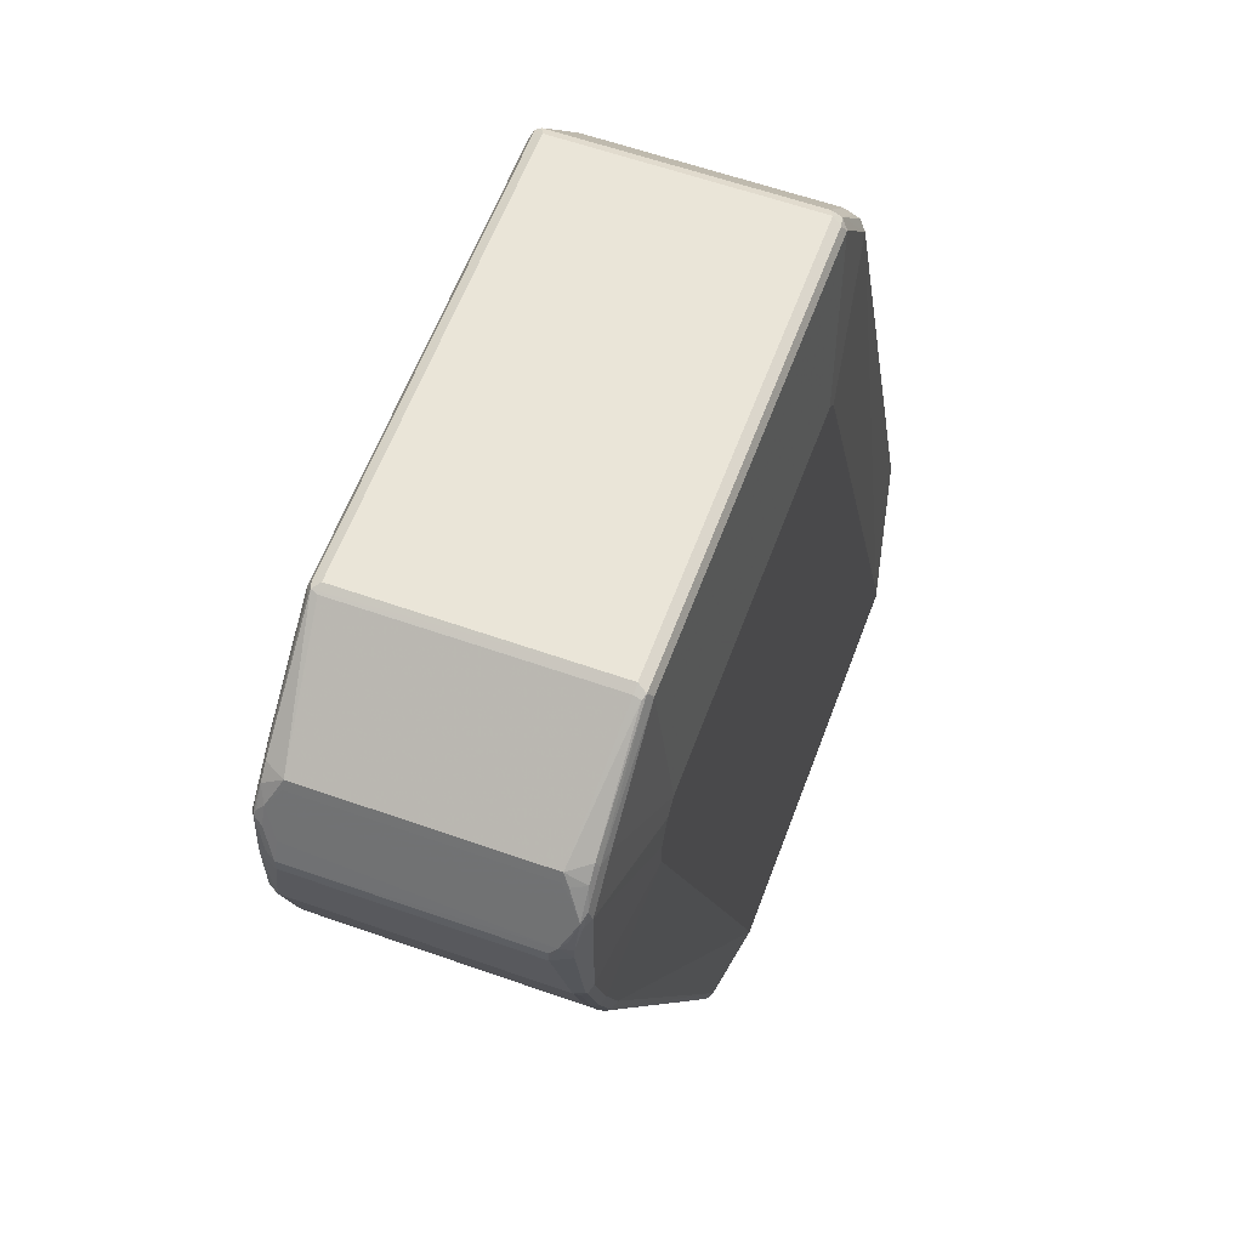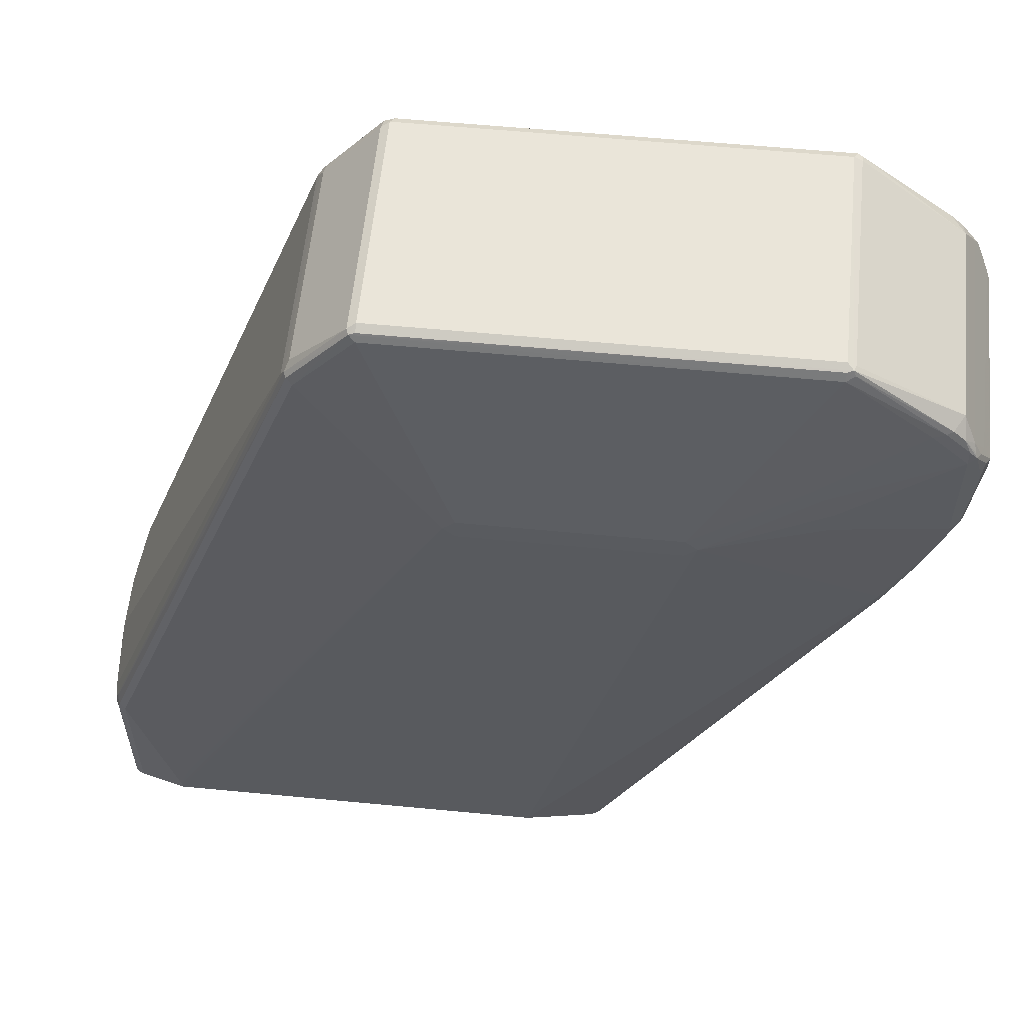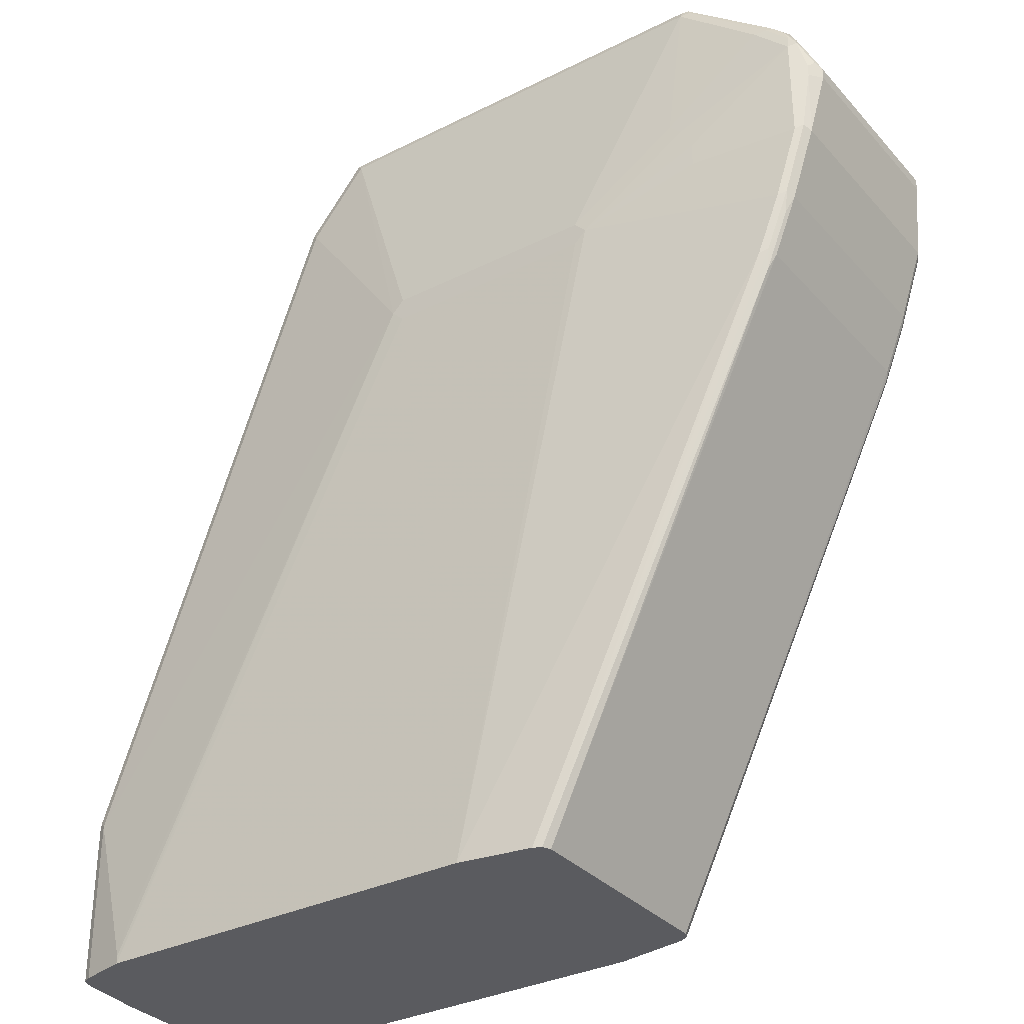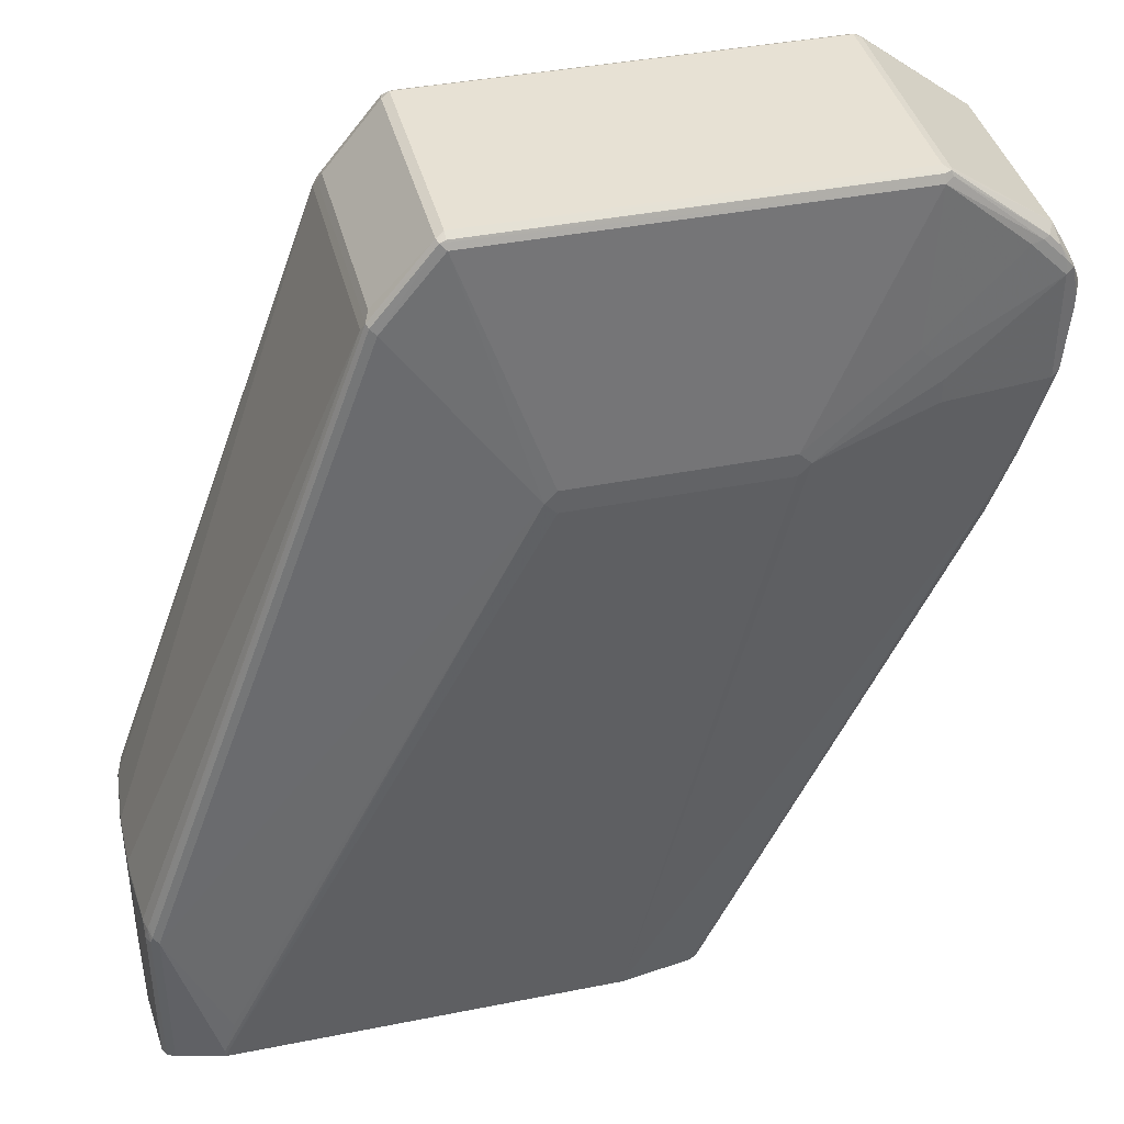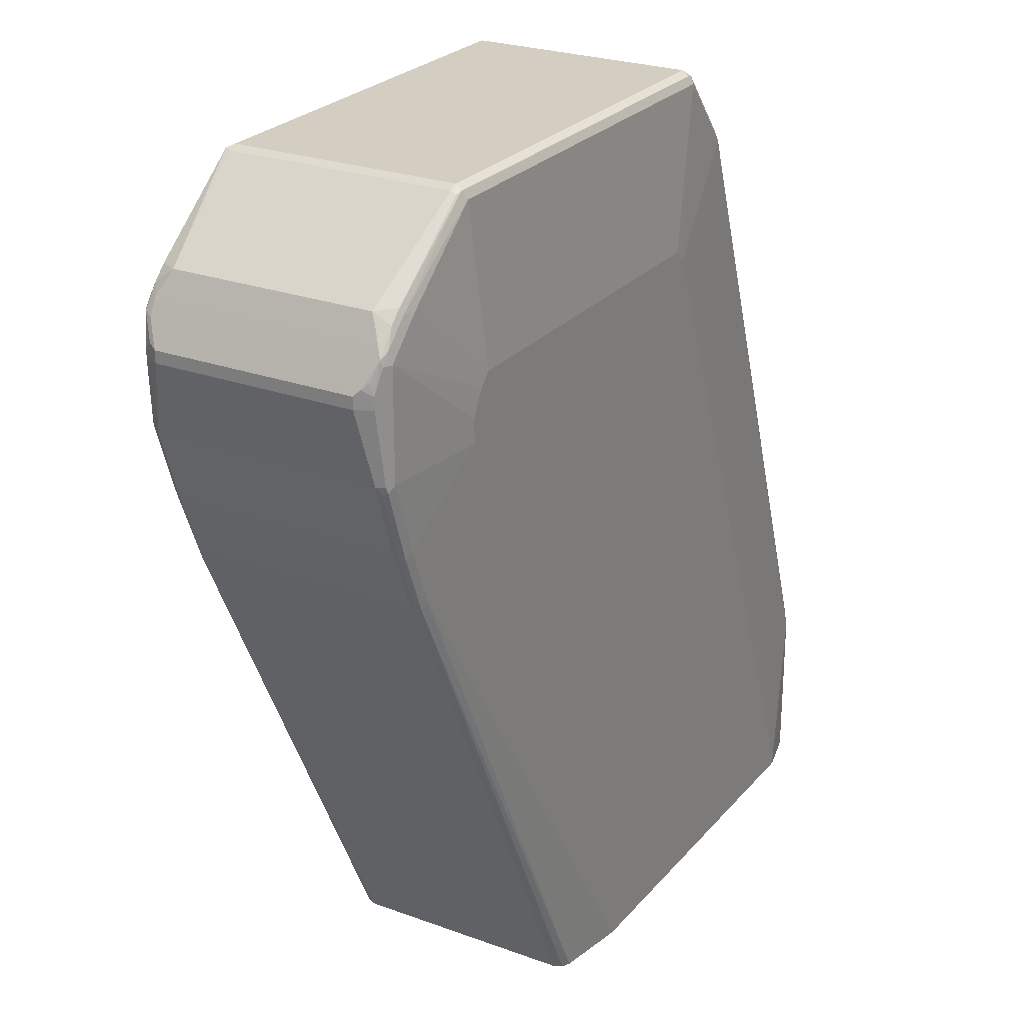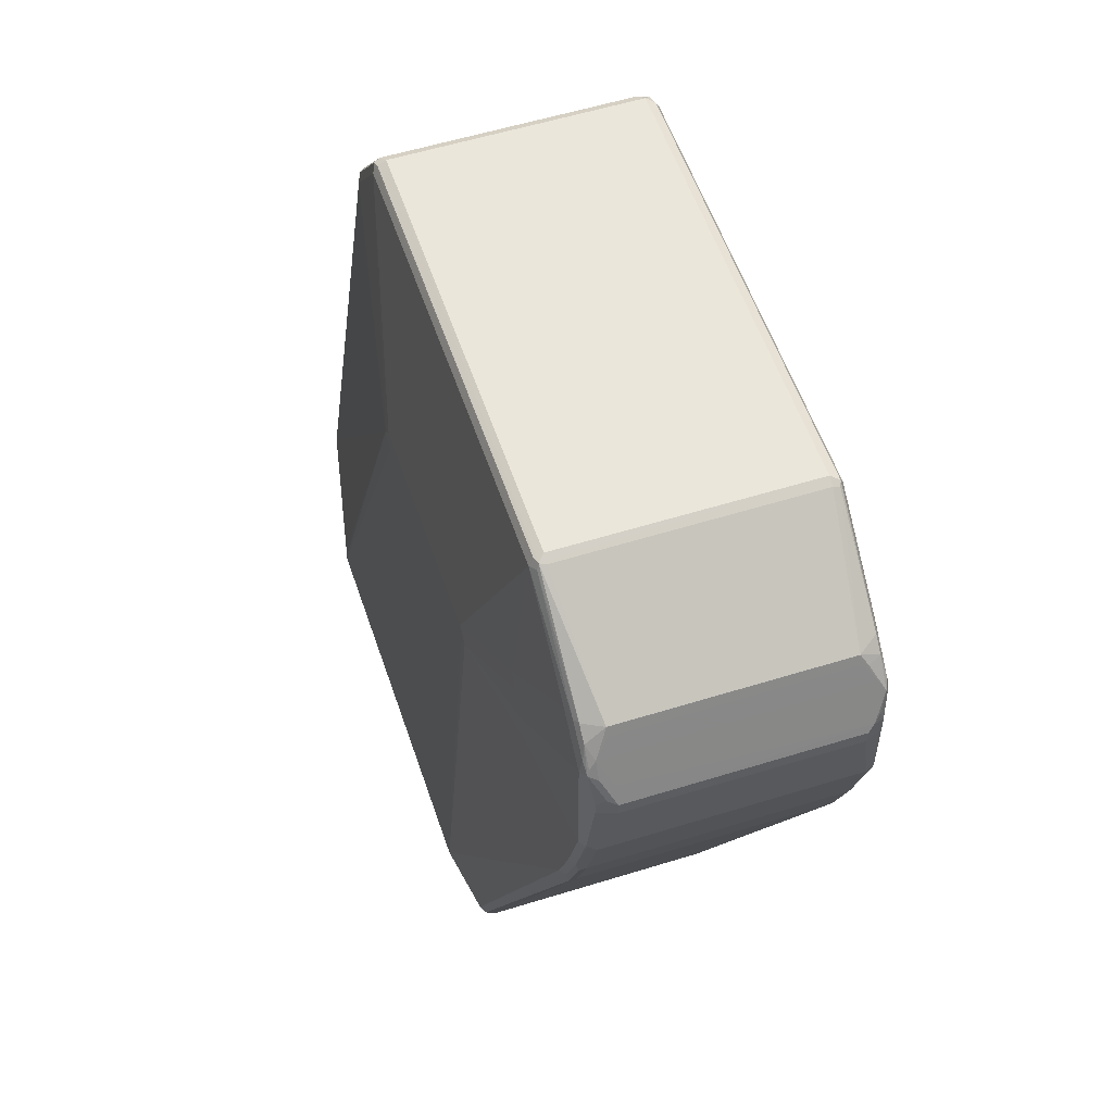
<metadata>
{"format":"obj","ext":"obj","renderer":"f3d","projection":"perspective","resolution":1024,"background":"white","views":[{"elev":59.0,"azim":110.1,"up":"+Z"},{"elev":57.7,"azim":5.7,"up":"+Z"},{"elev":-32.9,"azim":34.7,"up":"+Z"},{"elev":39.6,"azim":-13.9,"up":"+Z"},{"elev":25.3,"azim":120.5,"up":"+Z"},{"elev":54.9,"azim":71.7,"up":"+Z"}]}
</metadata>
<code>
v 0.8436 -0.07336 0.4401
v 0.8436 0.08253 0.4401
v 0.8436 -0.07336 0.4493
v 0.8406 -0.07947 0.4432
v 0.8375 -0.08557 0.4371
v 0.8344 -0.08253 0.3851
v 0.8375 0.09475 0.4401
v 0.8414 0.0871 0.4539
v 0.8436 0.08253 0.4493
v 0.8344 0.09169 0.3851
v 0.8314 0.09781 0.3851
v 0.8406 -0.07947 0.4523
v 0.8375 -0.07336 0.4616
v 0.8344 -0.08253 0.4677
v 0.8375 -0.08557 0.4462
v 0.8314 -0.08863 0.3882
v 0.8299 -0.0871 0.3805
v 0.8284 -0.08557 0.3729
v 0.8161 -0.08253 0.3301
v 0.8375 0.09475 0.4493
v 0.8379 0.09169 0.4585
v 0.8322 0.09628 0.4722
v 0.8375 0.08253 0.4616
v 0.8161 0.09169 0.3301
v 0.8223 0.09475 0.3515
v 0.8314 0.09475 0.379
v 0.8299 0.09856 0.3805
v 0.8253 0.1009 0.3851
v 0.8314 -0.08863 0.4707
v 0.8284 -0.08253 0.4799
v 0.8253 -0.09169 0.3851
v 0.8131 -0.08863 0.3331
v 0.8116 -0.0871 0.3255
v 0.81 -0.08557 0.3179
v 0.7978 -0.08253 0.2843
v 0.8314 0.09781 0.4677
v 0.8265 0.09856 0.4768
v 0.8184 0.09628 0.4906
v 0.823 0.0871 0.4906
v 0.8192 0.08253 0.4982
v 0.8284 0.09169 0.4799
v 0.7978 0.09169 0.2843
v 0.8131 0.09475 0.324
v 0.8116 0.09856 0.3255
v 0.807 0.1009 0.3301
v 0.7428 0.11 0.3851
v 0.8253 0.1009 0.4677
v 0.8299 -0.0871 0.4745
v 0.8207 -0.0871 0.4883
v 0.8253 -0.08941 0.478
v 0.8253 -0.09169 0.4677
v 0.8223 -0.07336 0.4921
v 0.8192 -0.07336 0.4982
v 0.7428 -0.1009 0.3851
v 0.807 -0.09169 0.3301
v 0.7886 -0.09169 0.2843
v 0.7947 -0.08863 0.2873
v 0.7932 -0.0871 0.2796
v 0.7917 -0.08557 0.272
v 0.5961 -0.08253 -0.1341
v 0.7978 0.1009 0.4952
v 0.8081 0.09856 0.4952
v 0.8093 0.09628 0.4997
v 0.8223 0.08253 0.4921
v 0.7405 0.09628 0.5548
v 0.7397 0.09169 0.5563
v 0.7947 0.09475 0.2781
v 0.5961 0.09169 -0.1341
v 0.7932 0.09856 0.2796
v 0.7886 0.1009 0.2843
v 0.7428 0.11 0.4035
v 0.5309 0.11 -0.1341
v 0.7336 0.11 0.4218
v 0.8116 -0.0871 0.4975
v 0.807 -0.08941 0.4963
v 0.7978 -0.09169 0.4952
v 0.7336 -0.1009 0.4218
v 0.6511 -0.11 0.3576
v 0.7428 -0.1009 0.4035
v 0.7397 -0.08253 0.5563
v 0.7382 -0.0871 0.5571
v 0.5309 -0.1009 -0.1341
v 0.5869 -0.09169 -0.1341
v 0.593 -0.08863 -0.1341
v 0.5932 -0.08824 -0.1341
v 0.7245 0.11 0.431
v 0.7336 0.1009 0.5502
v 0.7366 0.09781 0.5563
v 0.7336 0.09169 0.5594
v 0.593 0.09781 -0.1341
v 0.5869 0.1009 -0.1341
v 0.2201 0.11 -0.1341
v 0.7397 -0.08863 0.5532
v 0.7336 -0.09169 0.5502
v 0.7245 -0.1009 0.431
v 0.6419 -0.11 0.3668
v 0.6419 -0.11 0.3484
v 0.7336 -0.08253 0.5594
v 0.4127 -0.08253 0.5594
v 0.4127 -0.08863 0.5563
v 0.7336 -0.08863 0.5563
v 0.2201 -0.1009 -0.1341
v 0.4494 0.11 0.431
v 0.4127 0.1009 0.5502
v 0.4157 0.09781 0.5563
v 0.4127 0.09169 0.5594
v 0.1834 0.1009 -0.1341
v 0.2201 0.11 -0.1283
v 0.4081 -0.08941 0.5548
v 0.4127 -0.09169 0.5502
v 0.4769 -0.11 0.3668
v 0.4769 -0.11 0.3484
v 0.4066 -0.08557 0.5563
v 0.4677 -0.11 0.3576
v 0.2201 -0.1009 -0.1283
v 0.1834 -0.09169 -0.1341
v 0.4402 0.11 0.4218
v 0.4081 0.09628 0.5548
v 0.3668 0.1009 0.4952
v 0.4066 0.08863 0.5563
v 0.1773 0.09781 -0.1341
v 0.1834 0.1009 -0.009138
v 0.2568 0.11 -0.03663
v 0.3607 -0.08557 0.5013
v 0.3623 -0.08941 0.4997
v 0.3668 -0.09169 0.4952
v 0.3638 -0.07947 0.5074
v 0.1834 -0.09169 -0.009138
v 0.2293 -0.1009 -0.1008
v 0.1811 -0.09055 -0.1341
v 0.3852 0.11 0.2843
v 0.3653 0.09322 0.5058
v 0.3638 0.08557 0.5074
v 0.3623 0.09628 0.4997
v 0.3607 0.09781 0.4921
v 0.1789 0.09628 0.004643
v 0.1743 0.09169 -0.1341
v 0.1773 0.09781 -0.01219
v 0.3607 0.08863 0.5013
v 0.3577 -0.08253 0.4952
v 0.1766 -0.08368 2.665e-05
v 0.1789 -0.08482 0.004643
v 0.1789 -0.08941 -0.004522
v 0.1773 -0.08863 -0.009138
v 0.1773 -0.08863 -0.1341
v 0.3577 0.09169 0.4952
v 0.1743 0.09169 -0.009138
v 0.1758 0.09016 -0.001467
v 0.1743 0.08253 2.665e-05
v 0.1704 0.03932 -0.1341
v 0.1704 -0.01568 0.002674
v 0.1743 -0.07336 2.665e-05
v 0.1743 -0.08253 -0.009138
v 0.1743 -0.08253 -0.1341
v 0.1704 0.03016 0.002674
v 0.1704 0.03932 -0.00649
v 0.1704 0.03587 -0.000788
v 0.1704 -0.03016 -0.1341
v 0.1704 -0.02452 2.665e-05
v 0.1704 -0.02592 -0.0006522
v 0.1704 -0.03016 -0.009138
f 1 2 9
f 94 109 110
f 94 101 109
f 92 122 108
f 92 107 122
f 89 99 98
f 89 106 99
f 88 106 89
f 94 110 111
f 88 105 106
f 87 104 105
f 86 104 87
f 86 103 104
f 82 97 112
f 81 94 93
f 81 101 94
f 81 100 101
f 87 105 88
f 81 99 100
f 94 111 96
f 99 113 109
f 107 138 122
f 107 121 138
f 106 118 120
f 105 118 106
f 104 119 118
f 104 117 119
f 104 118 105
f 94 96 95
f 103 117 104
f 102 115 128
f 102 114 115
f 102 112 114
f 100 109 101
f 99 120 113
f 99 106 120
f 99 109 100
f 102 128 116
f 108 122 119
f 81 98 99
f 78 97 82
f 63 88 65
f 62 88 63
f 62 87 88
f 61 87 62
f 61 86 87
f 60 90 68
f 60 91 90
f 65 88 89
f 60 72 91
f 60 107 92
f 60 121 107
f 60 137 121
f 60 150 137
f 60 158 150
f 60 154 158
f 60 145 154
f 60 92 72
f 81 89 98
f 65 89 66
f 66 81 80
f 78 112 97
f 78 114 112
f 78 111 114
f 78 96 111
f 78 95 96
f 77 95 78
f 76 94 95
f 66 89 81
f 75 94 76
f 74 93 75
f 74 81 93
f 70 91 72
f 69 91 70
f 69 90 91
f 67 90 69
f 67 68 90
f 75 93 94
f 60 130 145
f 108 119 123
f 109 124 125
f 141 143 142
f 141 144 143
f 141 153 144
f 141 152 153
f 140 155 151
f 140 146 155
f 140 152 141
f 144 153 154
f 140 151 152
f 137 150 156
f 136 149 146
f 136 148 149
f 136 147 148
f 136 138 147
f 134 136 146
f 134 135 136
f 137 156 147
f 132 139 133
f 144 154 145
f 147 156 157
f 153 158 154
f 153 161 158
f 153 160 161
f 152 160 153
f 152 159 160
f 151 159 152
f 150 157 156
f 146 149 155
f 150 155 157
f 150 159 151
f 150 160 159
f 150 161 160
f 150 158 161
f 149 157 155
f 147 149 148
f 147 157 149
f 150 151 155
f 109 113 124
f 132 146 139
f 130 144 145
f 118 119 134
f 118 133 120
f 118 132 133
f 117 131 119
f 116 128 130
f 115 129 128
f 114 129 115
f 118 134 132
f 114 128 129
f 113 127 124
f 113 133 127
f 113 120 133
f 110 114 111
f 110 126 114
f 109 126 110
f 109 125 126
f 114 126 128
f 132 134 146
f 119 135 134
f 119 122 136
f 128 144 130
f 128 143 144
f 126 143 128
f 125 143 126
f 125 142 143
f 124 142 125
f 124 141 142
f 119 131 123
f 124 140 141
f 124 139 146
f 124 133 139
f 124 127 133
f 122 138 136
f 121 147 138
f 121 137 147
f 119 136 135
f 124 146 140
f 60 116 130
f 82 112 102
f 60 82 102
f 19 59 35
f 19 34 59
f 19 33 34
f 18 33 19
f 17 33 18
f 17 32 33
f 16 32 17
f 19 35 42
f 16 55 32
f 14 30 29
f 13 30 14
f 13 41 30
f 13 23 41
f 12 29 15
f 12 14 29
f 11 27 28
f 16 31 55
f 10 27 11
f 19 42 24
f 20 22 21
f 28 71 47
f 28 46 71
f 28 45 46
f 27 45 28
f 27 44 45
f 25 27 26
f 25 44 27
f 20 36 22
f 25 43 44
f 24 42 43
f 22 41 23
f 22 40 41
f 22 39 40
f 22 38 39
f 22 37 38
f 22 36 37
f 24 43 25
f 29 30 48
f 10 26 27
f 10 24 25
f 4 12 15
f 3 14 12
f 3 13 14
f 3 8 13
f 3 9 8
f 2 11 7
f 2 10 11
f 4 15 5
f 2 8 9
f 1 10 2
f 1 6 10
f 1 5 6
f 1 4 5
f 1 12 4
f 1 3 12
f 1 9 3
f 2 7 8
f 10 25 26
f 5 15 29
f 5 51 31
f 8 23 13
f 8 22 23
f 8 21 22
f 60 102 116
f 7 36 20
f 7 47 36
f 7 28 47
f 5 29 51
f 7 11 28
f 6 24 10
f 6 19 24
f 6 18 19
f 6 17 18
f 6 16 17
f 5 16 6
f 5 31 16
f 7 20 8
f 29 48 49
f 8 20 21
f 29 50 51
f 50 76 51
f 50 75 76
f 49 75 50
f 49 74 75
f 49 53 74
f 47 71 73
f 47 86 61
f 51 76 95
f 47 73 86
f 46 86 73
f 46 103 86
f 46 117 103
f 46 131 117
f 46 123 131
f 46 108 123
f 46 92 108
f 46 73 71
f 46 72 92
f 51 95 77
f 53 80 81
f 29 49 50
f 60 83 82
f 60 84 83
f 60 85 84
f 59 85 60
f 59 84 85
f 58 84 59
f 51 77 78
f 57 84 58
f 56 83 84
f 56 82 83
f 56 78 82
f 55 78 56
f 54 78 55
f 54 79 78
f 53 81 74
f 56 84 57
f 46 70 72
f 51 78 79
f 44 70 45
f 35 60 68
f 35 59 60
f 33 59 34
f 32 59 33
f 32 58 59
f 32 57 58
f 32 55 56
f 35 68 42
f 31 79 54
f 31 54 55
f 30 49 48
f 30 53 49
f 30 52 53
f 30 64 52
f 45 70 46
f 30 41 64
f 31 51 79
f 36 47 37
f 32 56 57
f 37 61 62
f 43 69 44
f 37 47 61
f 43 67 69
f 42 68 67
f 42 67 43
f 44 69 70
f 40 66 80
f 40 65 66
f 40 63 65
f 40 80 53
f 40 64 41
f 40 52 64
f 40 53 52
f 38 40 39
f 38 63 40
f 37 63 38
f 37 62 63

</code>
